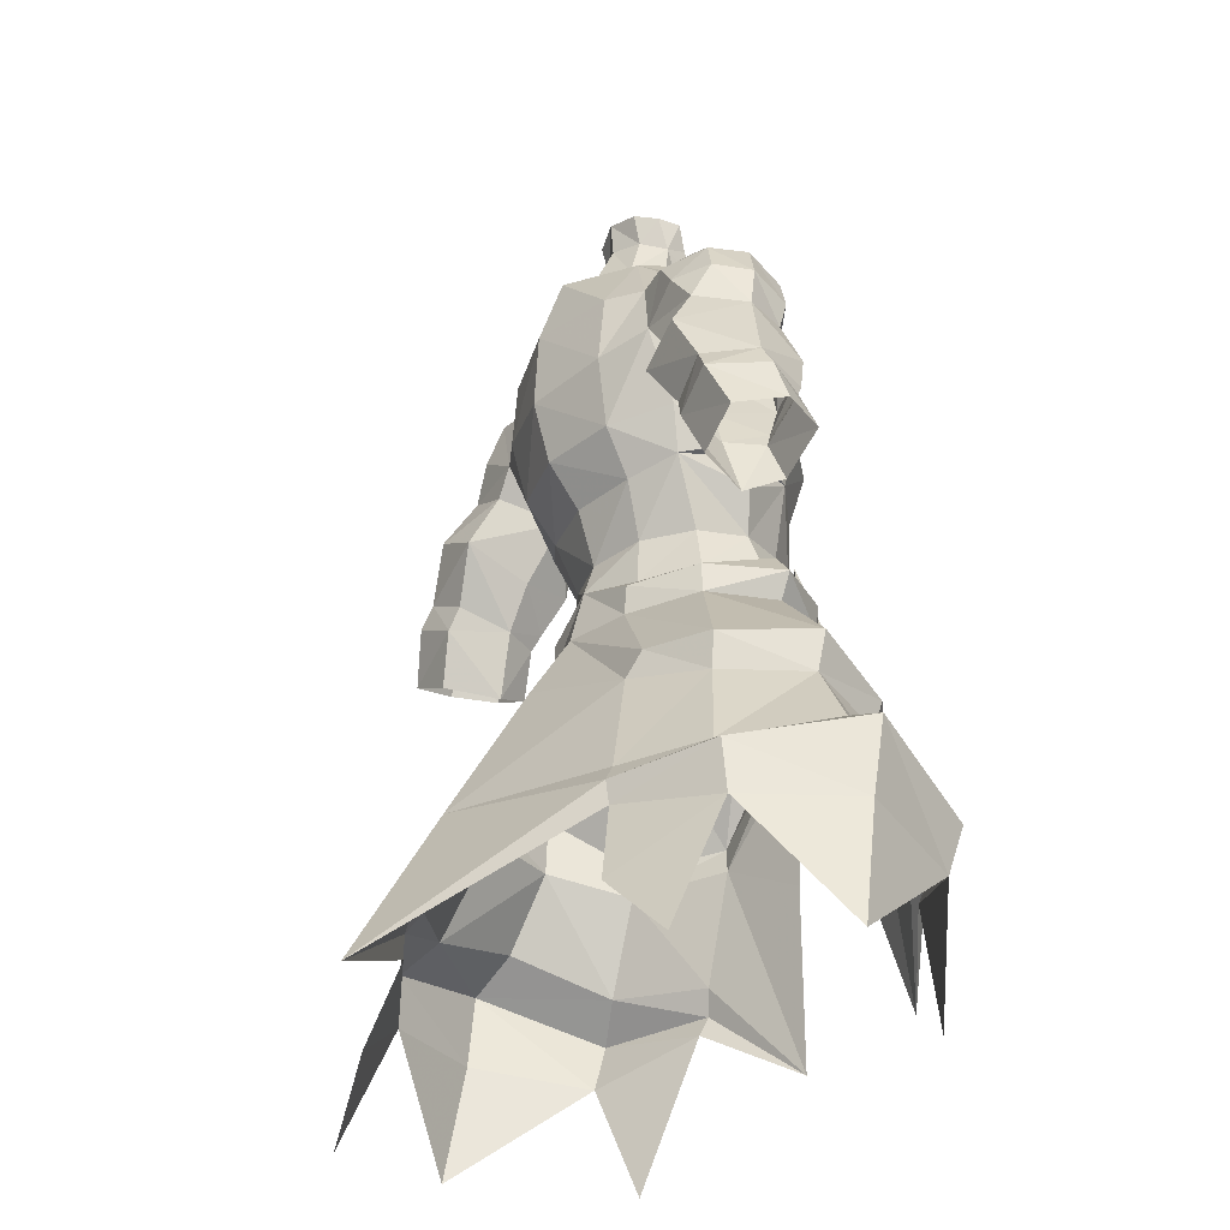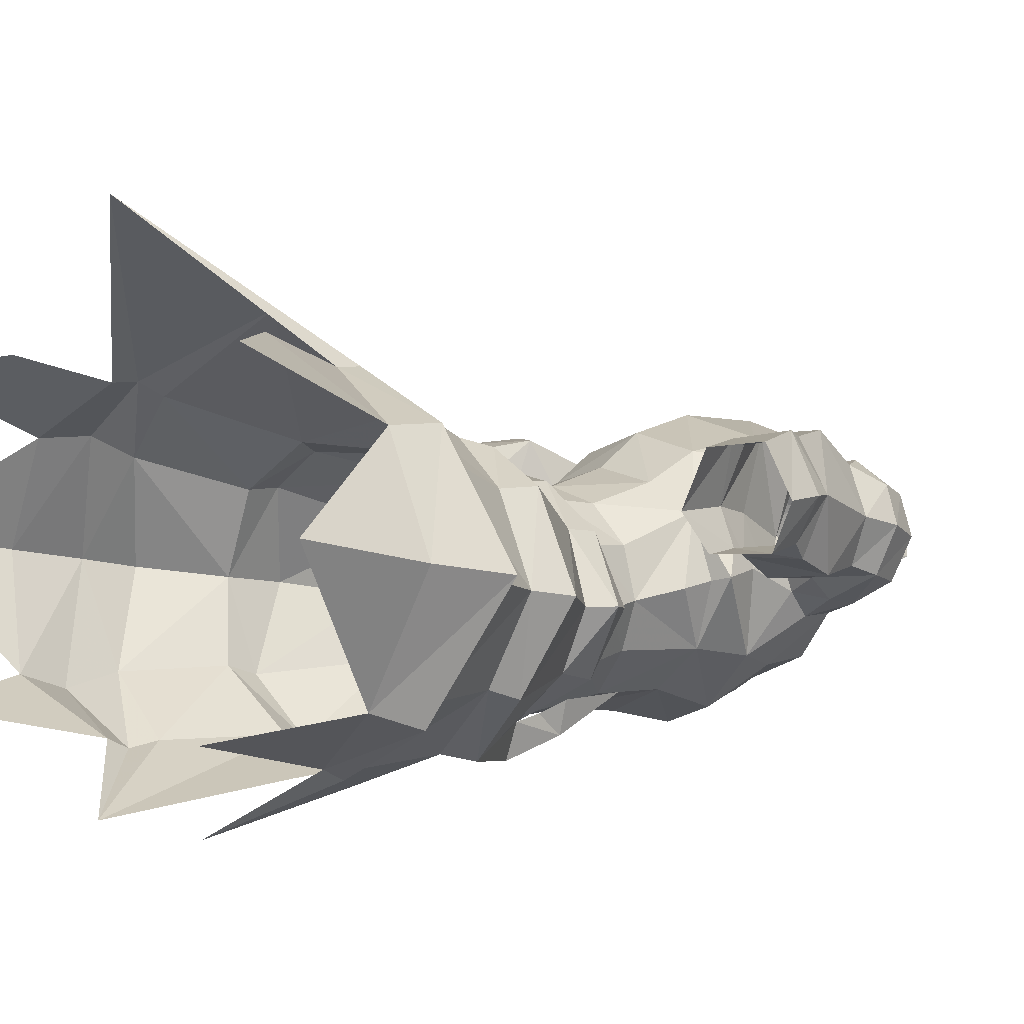
<metadata>
{"format":"obj","ext":"obj","renderer":"f3d","projection":"perspective","resolution":1024,"background":"white","views":[{"elev":-31.3,"azim":-121.3,"up":"+Z"},{"elev":0.3,"azim":-127.3,"up":"+Y"}]}
</metadata>
<code>
g warrior_armour_male_30580
v 6.325 -0.2605 58.61
v 7.097 -0.6114 56.4
v 6.103 2.639 55.96
v 5.557 2.58 58.5
v -0.06428 6.246 56.27
v -0.06428 5.621 58.2
v 3.166 4.72 58.4
v 3.347 4.953 55.65
v 2.94 -5.22 58.9
v 2.429 -6.048 54.87
v 6.036 -3.496 55.66
v 5.116 -2.873 58.75
v -0.06428 -6.127 58.96
v -0.06428 -6.603 55.04
v 6.103 2.639 55.96
v 7.097 -0.6114 56.4
v 8.433 -0.4977 56.17
v 7.135 3.345 55.3
v 7.089 -4.121 55.06
v 8.433 -0.4977 56.17
v 7.097 -0.6114 56.4
v 6.036 -3.496 55.66
v 3.709 5.851 54.91
v 3.347 4.953 55.65
v 7.382 3.462 53.41
v 3.574 5.912 53.18
v 7.552 -7.762 47.62
v 11.66 -4.508 47.12
v 7.395 -3.717 53.03
v 3.992 -6.325 52.75
v 11.44 5.57 48.36
v 7.861 7.474 48.41
v 3.574 5.912 53.18
v 7.382 3.462 53.41
v 13.76 0.3622 49.98
v 9.061 -0.3399 53.15
v 13.76 0.3622 49.98
v 9.061 -0.3399 53.15
v 6.854 -7.355 45.92
v 1.515 -7.729 52.01
v -0.06428 -7.935 51.66
v 2.506 -9.156 43.7
v -0.06428 -7.935 51.66
v 1.515 -7.729 52.01
v 7.552 -7.762 47.62
v 3.367 -8.345 52.55
v 1.515 -7.729 52.01
v 6.854 -7.355 45.92
v 11.56 -3.966 45.31
v 11.66 -4.508 47.12
v 13.39 0.7108 46.43
v 13.76 0.3622 49.98
v 2.092 -6.797 54.99
v 3.66 -7.189 55.8
v 3.66 -7.189 55.8
v 3.367 -8.345 52.55
v 3.879 -5.985 54.27
v 2.092 -6.797 54.99
v 3.879 -5.985 54.27
v 3.992 -6.325 52.75
v 1.515 -7.729 52.01
v 4.202 -5.327 55.78
v 2.421 -6.066 58.47
v 7.861 7.474 48.41
v 11.44 5.57 48.36
v 11.07 5.445 46.31
v 6.926 7.934 47
v 13.39 0.7108 46.43
v 13.76 0.3622 49.98
v -0.06429 14.25 40.82
v -0.06429 9.484 49.15
v 6.926 7.934 47
v 9.567 10.26 40.23
v 4.823 -10.8 33.78
v 9.224 -7.494 39.74
v 14.16 -4.216 40.08
v 11.56 -3.966 45.31
v 16.34 1.273 42.37
v 13.39 0.7108 46.43
v 11.07 5.445 46.31
v 13.64 7.152 40.77
v 13.39 0.7108 46.43
v 16.34 1.273 42.37
v 9.91 -7.887 38.32
v 16.49 -5.171 38.19
v 19.6 1.662 40.88
v 10.18 11.02 39.06
v 15.98 8.323 39.46
v 19.6 1.662 40.88
v 16.49 -5.171 38.19
v 9.91 -7.887 38.32
v 9.976 -7.318 37.13
v 16.21 -4.281 35.37
v 19.6 1.662 40.88
v 19.3 2.228 36.48
v 10.37 10.94 37.64
v 10.18 11.02 39.06
v 15.98 8.323 39.46
v 16.2 8.168 36.45
v 19.6 1.662 40.88
v 19.3 2.228 36.48
v -6.453 -0.2605 58.61
v -5.686 2.58 58.5
v -6.232 2.639 55.96
v -7.226 -0.6114 56.4
v -3.476 4.953 55.65
v -3.294 4.72 58.4
v -3.069 -5.22 58.9
v -5.245 -2.873 58.75
v -6.165 -3.496 55.66
v -2.557 -6.048 54.87
v -6.232 2.639 55.96
v -7.264 3.345 55.3
v -8.562 -0.4977 56.17
v -7.226 -0.6114 56.4
v -7.217 -4.121 55.06
v -6.165 -3.496 55.66
v -7.226 -0.6114 56.4
v -8.562 -0.4977 56.17
v -3.476 4.953 55.65
v -3.838 5.851 54.91
v -7.51 3.462 53.41
v -3.702 5.912 53.18
v -7.68 -7.762 47.62
v -4.121 -6.325 52.75
v -7.523 -3.717 53.03
v -11.79 -4.508 47.12
v -11.57 5.57 48.36
v -7.51 3.462 53.41
v -3.702 5.912 53.18
v -7.99 7.474 48.41
v -9.189 -0.3399 53.15
v -13.92 0.4092 48.78
v -13.92 0.4092 48.78
v -9.189 -0.3399 53.15
v -6.983 -7.355 45.92
v -2.634 -9.156 43.7
v -1.644 -7.729 52.01
v -1.644 -7.729 52.01
v -7.68 -7.762 47.62
v -6.983 -7.355 45.92
v -1.644 -7.729 52.01
v -3.495 -8.345 52.55
v -11.69 -3.966 45.31
v -11.79 -4.508 47.12
v -13.52 0.7107 46.43
v -13.92 0.4092 48.78
v -2.22 -6.797 54.99
v -3.789 -7.189 55.8
v -3.789 -7.189 55.8
v -4.007 -5.985 54.27
v -3.495 -8.345 52.55
v -2.22 -6.797 54.99
v -1.644 -7.729 52.01
v -4.121 -6.325 52.75
v -4.007 -5.985 54.27
v -4.331 -5.327 55.78
v -2.55 -6.066 58.47
v -7.99 7.474 48.41
v -7.055 7.934 47
v -11.2 5.445 46.31
v -11.57 5.57 48.36
v -13.52 0.7107 46.43
v -13.92 0.4092 48.78
v -9.696 10.26 40.23
v -7.055 7.934 47
v -4.952 -10.8 33.78
v -9.352 -7.494 39.74
v -11.69 -3.966 45.31
v -14.28 -4.216 40.08
v -13.52 0.7107 46.43
v -16.47 1.273 42.37
v -13.77 7.152 40.77
v -11.2 5.445 46.31
v -16.47 1.273 42.37
v -13.52 0.7107 46.43
v -16.62 -5.171 38.19
v -10.04 -7.887 38.32
v -19.73 1.662 40.88
v -10.31 11.02 39.06
v -16.11 8.323 39.46
v -19.73 1.662 40.88
v -16.34 -4.281 35.37
v -10.1 -7.318 37.13
v -19.43 2.228 36.48
v -10.5 10.94 37.64
v -16.32 8.168 36.45
v -19.43 2.228 36.48
v -0.06428 6.246 56.27
v 2.429 -6.048 54.87
v -0.06428 7.073 53.03
v -0.06428 6.246 56.27
v 3.992 -6.325 52.75
v 7.395 -3.717 53.03
v 2.429 -6.048 54.87
v 9.903 -0.3399 54.57
v 9.903 -0.3399 54.57
v 9.061 -0.3399 53.15
v 9.061 -0.3399 53.15
v 3.608 -5.142 59.74
v 2.421 -6.066 58.47
v 3.608 -5.142 59.74
v 4.202 -5.327 55.78
v 3.608 -5.142 59.74
v -0.06428 7.073 53.03
v 13.46 -5.517 28.54
v 16.21 -4.281 35.37
v 19.71 3.362 29.58
v 19.3 2.228 36.48
v 16.2 8.168 36.45
v 11.95 12.28 32.82
v 10.37 10.94 37.64
v 19.3 2.228 36.48
v 19.71 3.362 29.58
v 16.32 11.54 28.8
v -0.0643 19.34 31.75
v 4.823 -10.8 33.78
v -0.0643 19.34 31.75
v -2.557 -6.048 54.87
v -7.523 -3.717 53.03
v -4.121 -6.325 52.75
v -2.557 -6.048 54.87
v -10.03 -0.3399 54.57
v -10.03 -0.3399 54.57
v -9.189 -0.3399 53.15
v -9.189 -0.3399 53.15
v -2.55 -6.066 58.47
v -3.736 -5.142 59.74
v -3.736 -5.142 59.74
v -4.331 -5.327 55.78
v -3.736 -5.142 59.74
v -13.59 -5.517 28.54
v -10.1 -7.318 37.13
v -16.34 -4.281 35.37
v -19.84 3.362 29.58
v -12.08 12.28 32.82
v -19.84 3.362 29.58
v -16.45 11.54 28.8
f 1 2 3
f 3 4 1
f 5 6 7
f 7 8 5
f 9 10 11
f 11 12 9
f 13 14 10
f 10 9 13
f 12 11 2
f 2 1 12
f 4 3 8
f 8 7 4
f 15 16 17
f 17 18 15
f 19 20 21
f 21 22 19
f 18 23 24
f 24 15 18
f 25 26 23
f 23 18 25
f 27 28 29
f 29 30 27
f 31 32 33
f 33 34 31
f 28 35 36
f 36 29 28
f 37 31 34
f 34 38 37
f 39 40 41
f 41 42 39
f 43 44 10
f 10 14 43
f 45 46 47
f 47 48 45
f 49 50 45
f 45 48 49
f 51 52 50
f 50 49 51
f 53 47 46
f 46 54 53
f 55 56 30
f 30 57 55
f 58 59 60
f 60 61 58
f 62 59 58
f 58 63 62
f 64 65 66
f 66 67 64
f 68 66 65
f 65 69 68
f 70 71 72
f 72 73 70
f 74 75 39
f 39 42 74
f 75 76 77
f 77 39 75
f 76 78 79
f 79 77 76
f 73 72 80
f 80 81 73
f 81 80 82
f 82 83 81
f 76 75 84
f 84 85 76
f 86 78 76
f 76 85 86
f 87 73 81
f 81 88 87
f 81 83 89
f 89 88 81
f 90 91 92
f 92 93 90
f 94 90 93
f 93 95 94
f 96 97 98
f 98 99 96
f 98 100 101
f 101 99 98
f 102 103 104
f 104 105 102
f 5 106 107
f 107 6 5
f 108 109 110
f 110 111 108
f 13 108 111
f 111 14 13
f 109 102 105
f 105 110 109
f 103 107 106
f 106 104 103
f 112 113 114
f 114 115 112
f 116 117 118
f 118 119 116
f 113 112 120
f 120 121 113
f 122 113 121
f 121 123 122
f 124 125 126
f 126 127 124
f 128 129 130
f 130 131 128
f 127 126 132
f 132 133 127
f 134 135 129
f 129 128 134
f 136 137 41
f 41 138 136
f 43 14 111
f 111 139 43
f 140 141 142
f 142 143 140
f 144 141 140
f 140 145 144
f 146 144 145
f 145 147 146
f 148 149 143
f 143 142 148
f 150 151 125
f 125 152 150
f 153 154 155
f 155 156 153
f 157 158 153
f 153 156 157
f 159 160 161
f 161 162 159
f 163 164 162
f 162 161 163
f 70 165 166
f 166 71 70
f 167 137 136
f 136 168 167
f 168 136 169
f 169 170 168
f 170 169 171
f 171 172 170
f 165 173 174
f 174 166 165
f 173 175 176
f 176 174 173
f 170 177 178
f 178 168 170
f 179 177 170
f 170 172 179
f 180 181 173
f 173 165 180
f 173 181 182
f 182 175 173
f 177 183 184
f 184 178 177
f 179 185 183
f 183 177 179
f 186 187 181
f 181 180 186
f 181 187 188
f 188 182 181
f 23 189 24
f 190 19 22
f 33 191 192
f 193 194 19
f 40 30 195
f 196 25 18
f 19 197 20
f 190 193 19
f 194 197 19
f 17 196 18
f 196 198 25
f 194 199 197
f 23 26 189
f 72 71 191
f 56 27 30
f 200 201 54
f 202 55 203
f 204 62 63
f 201 53 54
f 203 55 57
f 33 32 191
f 64 67 205
f 92 206 93
f 207 208 209
f 210 211 212
f 213 214 210
f 215 211 210
f 87 70 73
f 96 216 97
f 92 91 217
f 84 75 74
f 218 70 87
f 189 121 120
f 116 219 117
f 191 130 192
f 220 221 116
f 125 138 222
f 122 223 113
f 224 116 119
f 221 219 116
f 224 220 116
f 223 114 113
f 225 223 122
f 226 220 224
f 123 121 189
f 71 166 191
f 124 152 125
f 227 228 149
f 150 229 230
f 157 231 158
f 148 227 149
f 150 230 151
f 131 130 191
f 160 159 205
f 232 233 234
f 235 183 185
f 236 187 186
f 237 188 187
f 236 238 187
f 70 180 165
f 218 186 180
f 178 184 167
f 168 178 167
f 70 218 180
g warrior_armour_male_30580
v 3.518 -1.602 73.87
v 2.346 0.8486 75.57
v -0.06428 0.08936 74.83
v -0.06427 -2.439 73.61
v 4.7 3.074 76.88
v 7.287 -0.02162 73.2
v 3.369 -5.127 62.62
v 3.497 -6.212 66.06
v -0.06427 -7.26 66.3
v -0.06428 -6.48 62.44
v 6.492 4.296 62.39
v 7.482 0.3541 60.99
v 6.325 -0.2605 58.61
v 5.557 2.58 58.5
v 3.835 5.832 61.65
v 3.166 4.72 58.4
v -0.06428 5.621 58.2
v -0.06428 6.636 61.55
v -0.06428 -6.127 58.96
v 2.94 -5.22 58.9
v 6.265 -2.86 62.85
v 5.116 -2.873 58.75
v 1.659 3.611 80.45
v 1.775 4.066 82.26
v 2.693 2.922 81.92
v 2.556 2.232 80
v -0.0643 4.391 80.64
v -0.0643 4.565 82.57
v 4.233 5.391 76.3
v 4.7 3.074 76.88
v 7.102 2.67 74.47
v 6.848 4.871 74.04
v 9.761 2.653 74.11
v 7.102 2.67 74.47
v 7.287 -0.02162 73.2
v 9.586 0.304 72.95
v 9.268 4.941 73.84
v 6.848 4.871 74.04
v 6.867 6.56 72.21
v 8.7 6.703 72.38
v 7.555 -1.158 71.06
v 9.441 -0.5998 71.05
v 1.954 4.44 77.89
v 3.147 2.727 77.62
v -0.0643 5.46 78.33
v 13.25 3.601 70.52
v 12.42 0.9993 69.84
v 12.47 1.505 68
v 13.51 4.049 68
v 11.93 2.974 72.93
v 11.35 0.6024 72.02
v 11.15 5.19 72.87
v 12.2 5.674 70.81
v 9.721 -0.3203 69.08
v 9.971 0.857 67.56
v -0.06427 -0.8352 77.66
v -0.06428 0.08936 74.83
v 2.346 0.8486 75.57
v 2.056 0.3016 78.83
v 11.19 4.587 60.13
v 9.881 4.233 62.85
v 9.664 8.296 64.28
v 11.78 7.637 61.18
v 12.44 7.961 59.83
v 14.36 8.074 62.47
v 15.26 8.338 61.15
v 11.05 0.917 63.48
v 8.241 2.899 66.62
v 9.881 4.233 62.85
v 12.32 2.51 60
v 11.19 4.587 60.13
v 12.53 4.36 56.36
v 13.53 2.252 57.29
v 16.59 2.315 58.64
v 15.51 2.748 61.22
v 11.96 2.057 61.03
v 8.241 2.899 66.62
v 8.868 6.813 67.36
v 16.68 7.718 58.11
v 13.85 7.468 56.83
v 11.74 6.722 68.55
v 12.55 8.474 65.69
v 14.77 1.979 62.37
v 13.89 1.118 64.96
v 4.312 7.489 64.28
v -0.0643 8.536 64.07
v -0.06431 9.568 67.66
v 4.763 8.279 68.26
v 7.907 -1.274 69.06
v 8.373 0.07528 67.63
v -3.646 -1.602 73.87
v -2.474 0.8486 75.57
v -4.829 3.074 76.88
v -7.416 -0.02164 73.2
v -3.497 -5.127 62.62
v -3.626 -6.212 66.06
v -6.62 4.296 62.39
v -5.686 2.58 58.5
v -6.453 -0.2605 58.61
v -7.611 0.3541 60.99
v -3.963 5.832 61.65
v -3.294 4.72 58.4
v -3.069 -5.22 58.9
v -6.393 -2.86 62.85
v -5.245 -2.873 58.75
v -1.788 3.611 80.45
v -2.684 2.232 80
v -2.822 2.922 81.92
v -1.903 4.066 82.26
v -4.362 5.391 76.3
v -6.976 4.871 74.04
v -7.231 2.67 74.47
v -4.829 3.074 76.88
v -9.89 2.653 74.11
v -9.715 0.304 72.95
v -7.416 -0.02164 73.2
v -7.231 2.67 74.47
v -6.976 4.871 74.04
v -9.397 4.941 73.84
v -6.995 6.56 72.21
v -8.829 6.703 72.38
v -7.684 -1.158 71.06
v -9.569 -0.5998 71.05
v -2.083 4.44 77.89
v -3.276 2.727 77.62
v -13.38 3.601 70.52
v -13.64 4.049 68
v -12.6 1.505 68
v -12.55 0.9992 69.84
v -12.06 2.974 72.93
v -11.48 0.6024 72.02
v -11.28 5.19 72.87
v -12.33 5.674 70.81
v -10.1 0.857 67.56
v -9.849 -0.3203 69.08
v -2.184 0.3016 78.83
v -2.474 0.8486 75.57
v -11.32 4.587 60.13
v -11.91 7.637 61.18
v -9.793 8.296 64.28
v -10.01 4.233 62.85
v -12.57 7.961 59.83
v -15.38 8.338 61.15
v -14.49 8.074 62.47
v -11.18 0.917 63.48
v -10.01 4.233 62.85
v -8.369 2.899 66.62
v -12.45 2.51 60
v -13.65 2.252 57.29
v -12.66 4.36 56.36
v -11.32 4.587 60.13
v -16.72 2.315 58.64
v -15.64 2.748 61.22
v -12.09 2.057 61.03
v -8.996 6.813 67.36
v -8.369 2.899 66.62
v -16.81 7.718 58.11
v -13.98 7.468 56.83
v -12.68 8.474 65.69
v -11.86 6.722 68.55
v -14.02 1.118 64.96
v -14.9 1.979 62.37
v -4.44 7.489 64.28
v -4.891 8.279 68.26
v -8.502 0.07526 67.63
v -8.036 -1.274 69.06
v 7.907 -1.274 69.06
v 6.81 -3.301 65.87
v 8.373 0.07528 67.63
v 1.954 4.44 77.89
v 4.814 7.925 72.38
v -0.06431 9.317 72.35
v 1.837 -4.925 70.82
v 5.091 -3.617 71.45
v 5.702 -3.923 68.38
v 7.555 -1.158 71.06
v 7.634 6.835 68.99
v 6.867 6.56 72.21
v -0.06426 -5.727 71.24
v 2.443 0.9811 80.38
v 2.936 1.637 81.78
v 7.102 2.67 74.47
v -0.06431 7.818 76.78
v -0.0643 5.46 78.33
v 7.634 6.835 68.99
v 8.241 2.899 66.62
v 8.122 1.316 65.15
v 3.147 2.727 77.62
v 10.2 6.997 70.51
v 3.147 2.727 77.62
v 15.81 5.161 63.07
v 17.74 4.87 58.87
v 16.79 5.114 61.55
v 12.53 4.36 56.36
v 7.207 4.97 64.95
v 8.748 0.9217 63.03
v 7.634 6.835 68.99
v 8.868 6.813 67.36
v 8.241 2.899 66.62
v 7.673 0.722 62.63
v 6.492 4.296 62.39
v 8.748 0.9217 63.03
v 6.265 -2.86 62.85
v 7.673 0.722 62.63
v -6.938 -3.301 65.87
v -8.036 -1.274 69.06
v -8.502 0.07526 67.63
v -2.083 4.44 77.89
v -4.943 7.925 72.38
v -1.966 -4.925 70.82
v -5.831 -3.923 68.38
v -5.22 -3.617 71.45
v -7.684 -1.158 71.06
v -7.762 6.835 68.99
v -6.995 6.56 72.21
v -2.572 0.9811 80.38
v -3.065 1.637 81.78
v -7.231 2.67 74.47
v -7.762 6.835 68.99
v -8.251 1.316 65.15
v -8.369 2.899 66.62
v -3.276 2.727 77.62
v -10.33 6.997 70.51
v -3.276 2.727 77.62
v -15.94 5.161 63.07
v -16.92 5.114 61.55
v -17.87 4.87 58.87
v -12.66 4.36 56.36
v -7.335 4.97 64.95
v -8.877 0.9217 63.03
v -8.996 6.813 67.36
v -7.762 6.835 68.99
v -8.369 2.899 66.62
v -6.62 4.296 62.39
v -7.802 0.722 62.63
v -8.877 0.9217 63.03
v -6.393 -2.86 62.85
v -7.802 0.722 62.63
f 239 240 241
f 241 242 239
f 243 240 239
f 239 244 243
f 245 246 247
f 247 248 245
f 249 250 251
f 251 252 249
f 253 254 255
f 255 256 253
f 257 258 245
f 245 248 257
f 259 260 251
f 251 250 259
f 261 262 263
f 263 264 261
f 261 265 266
f 266 262 261
f 267 268 269
f 269 270 267
f 271 272 273
f 273 274 271
f 271 275 276
f 276 272 271
f 277 276 275
f 275 278 277
f 279 280 274
f 274 273 279
f 281 261 264
f 264 282 281
f 281 283 265
f 265 261 281
f 284 285 286
f 286 287 284
f 288 289 285
f 285 284 288
f 290 288 284
f 284 291 290
f 285 292 293
f 293 286 285
f 271 288 290
f 290 275 271
f 289 288 271
f 271 274 289
f 294 295 296
f 296 297 294
f 298 299 300
f 300 301 298
f 302 301 303
f 303 304 302
f 305 293 306
f 306 307 305
f 308 309 310
f 310 311 308
f 312 313 308
f 308 311 312
f 307 309 314
f 314 305 307
f 300 299 315
f 315 316 300
f 317 318 302
f 302 304 317
f 316 319 320
f 320 300 316
f 314 321 322
f 322 305 314
f 323 324 325
f 325 326 323
f 253 256 324
f 324 323 253
f 305 322 286
f 286 293 305
f 292 327 328
f 328 293 292
f 258 260 259
f 259 245 258
f 249 252 254
f 254 253 249
f 329 242 241
f 241 330 329
f 331 332 329
f 329 330 331
f 333 248 247
f 247 334 333
f 335 336 337
f 337 338 335
f 339 256 255
f 255 340 339
f 257 248 333
f 333 341 257
f 342 338 337
f 337 343 342
f 344 345 346
f 346 347 344
f 344 347 266
f 266 265 344
f 348 349 350
f 350 351 348
f 352 353 354
f 354 355 352
f 352 355 356
f 356 357 352
f 358 359 357
f 357 356 358
f 360 354 353
f 353 361 360
f 362 363 345
f 345 344 362
f 362 344 265
f 265 283 362
f 364 365 366
f 366 367 364
f 368 364 367
f 367 369 368
f 370 371 364
f 364 368 370
f 367 366 372
f 372 373 367
f 352 357 370
f 370 368 352
f 369 353 352
f 352 368 369
f 294 374 375
f 375 295 294
f 376 377 378
f 378 379 376
f 380 381 382
f 382 377 380
f 383 384 385
f 385 372 383
f 386 387 388
f 388 389 386
f 390 387 386
f 386 391 390
f 384 383 392
f 392 389 384
f 378 393 394
f 394 379 378
f 395 381 380
f 380 396 395
f 393 378 397
f 397 398 393
f 392 383 399
f 399 400 392
f 401 402 325
f 325 324 401
f 339 401 324
f 324 256 339
f 383 372 366
f 366 399 383
f 373 372 403
f 403 404 373
f 341 333 342
f 342 343 341
f 335 339 340
f 340 336 335
f 405 406 407
f 268 267 408
f 409 326 410
f 411 247 246
f 412 413 414
f 415 323 326
f 270 416 267
f 411 417 247
f 411 413 412
f 297 264 418
f 419 418 264
f 263 419 264
f 420 243 244
f 267 421 422
f 423 277 278
f 424 425 415
f 413 405 414
f 240 243 426
f 244 239 414
f 412 414 239
f 296 264 297
f 326 325 410
f 242 412 239
f 291 284 287
f 291 319 427
f 290 291 427
f 427 423 278
f 278 275 290
f 289 280 285
f 268 408 428
f 259 406 246
f 292 280 327
f 289 274 280
f 327 280 279
f 415 326 416
f 296 282 264
f 429 321 313
f 321 314 308
f 301 302 298
f 304 303 429
f 287 286 322
f 309 308 314
f 430 431 312
f 287 320 319
f 430 304 431
f 430 317 304
f 318 432 302
f 303 300 320
f 321 308 313
f 431 429 313
f 304 429 431
f 432 298 302
f 312 431 313
f 433 323 415
f 434 433 425
f 319 423 427
f 427 278 290
f 435 436 437
f 423 319 316
f 319 291 287
f 301 300 303
f 407 406 425
f 424 407 425
f 411 412 242
f 328 306 293
f 285 280 292
f 429 287 322
f 429 320 287
f 321 429 322
f 303 320 429
f 416 326 409
f 416 409 267
f 417 411 242
f 409 421 267
f 410 421 409
f 408 267 422
f 245 259 246
f 438 439 440
f 440 441 438
f 250 249 442
f 434 406 259
f 246 406 413
f 413 406 405
f 442 259 250
f 323 249 253
f 323 433 249
f 425 433 415
f 249 433 434
f 425 406 434
f 413 411 246
f 443 444 445
f 348 351 446
f 402 447 410
f 247 448 334
f 449 450 451
f 401 452 402
f 453 349 348
f 417 448 247
f 449 448 450
f 345 374 454
f 454 455 345
f 455 346 345
f 331 456 332
f 421 348 422
f 358 457 359
f 458 459 452
f 444 449 451
f 331 330 460
f 329 332 451
f 451 450 329
f 345 375 374
f 325 402 410
f 450 242 329
f 364 371 365
f 398 371 461
f 371 370 461
f 457 461 359
f 357 359 370
f 361 369 367
f 446 351 462
f 443 342 334
f 361 373 404
f 353 369 361
f 361 404 360
f 402 452 453
f 363 375 345
f 400 463 391
f 392 400 386
f 380 377 376
f 382 381 463
f 366 365 399
f 386 389 392
f 464 465 390
f 397 365 398
f 381 465 464
f 395 465 381
f 466 396 380
f 378 382 397
f 386 400 391
f 463 464 391
f 463 381 464
f 376 466 380
f 464 390 391
f 401 467 452
f 467 468 458
f 457 398 461
f 359 461 370
f 469 470 471
f 398 457 393
f 371 398 365
f 378 377 382
f 443 445 458
f 445 459 458
f 450 448 242
f 385 403 372
f 361 367 373
f 365 463 399
f 397 463 365
f 463 400 399
f 397 382 463
f 402 453 447
f 447 453 348
f 448 417 242
f 421 447 348
f 421 410 447
f 348 446 422
f 342 333 334
f 472 473 474
f 475 474 473
f 335 338 476
f 443 468 342
f 443 334 449
f 443 449 444
f 342 476 338
f 335 401 339
f 467 401 335
f 467 458 452
f 467 335 468
f 443 458 468
f 448 449 334

</code>
